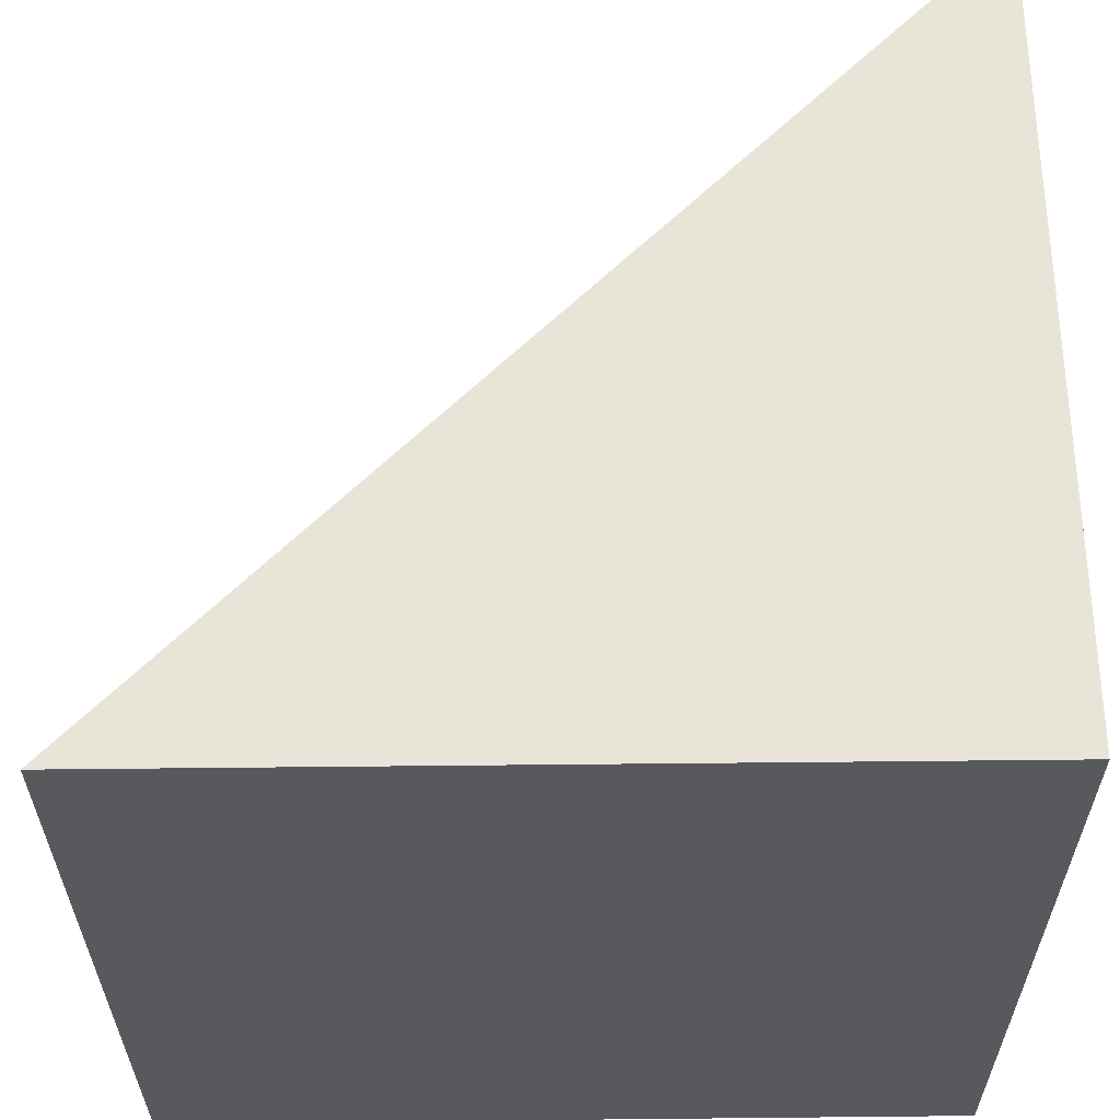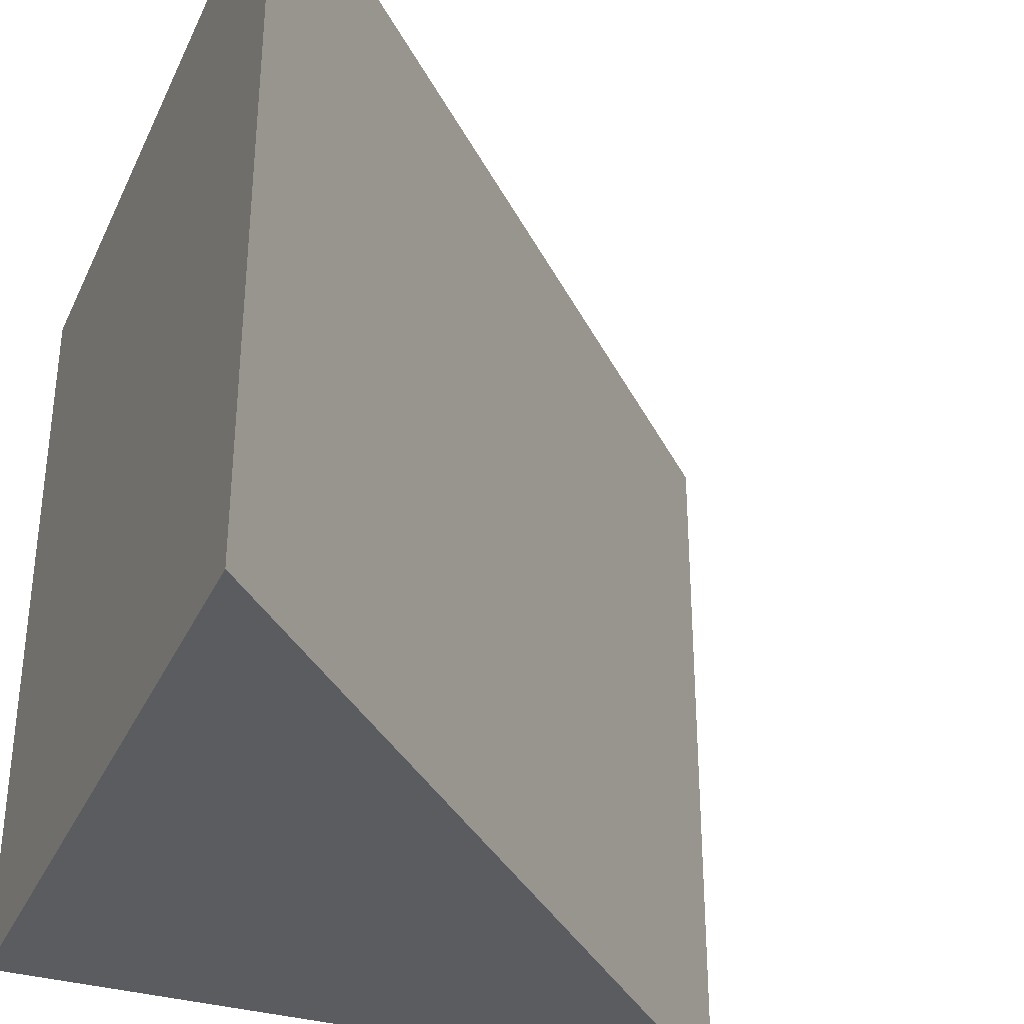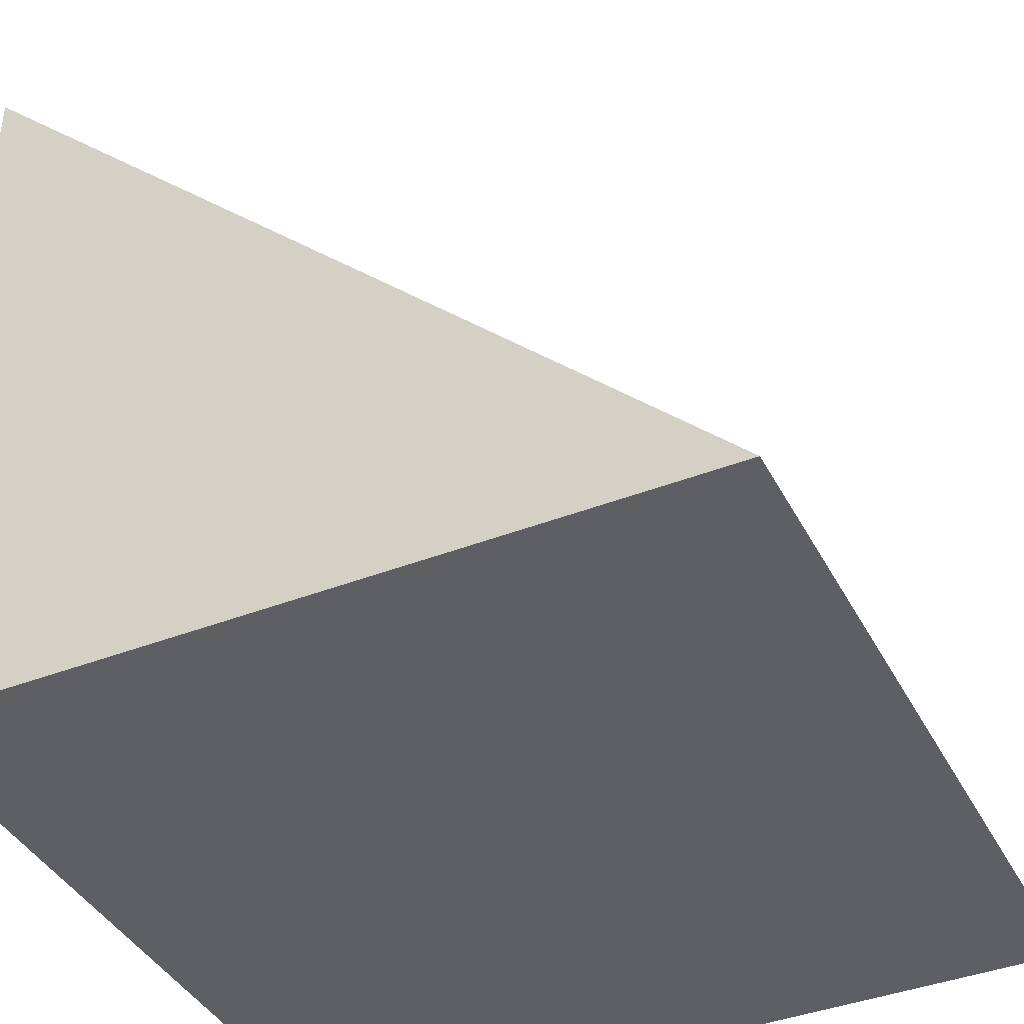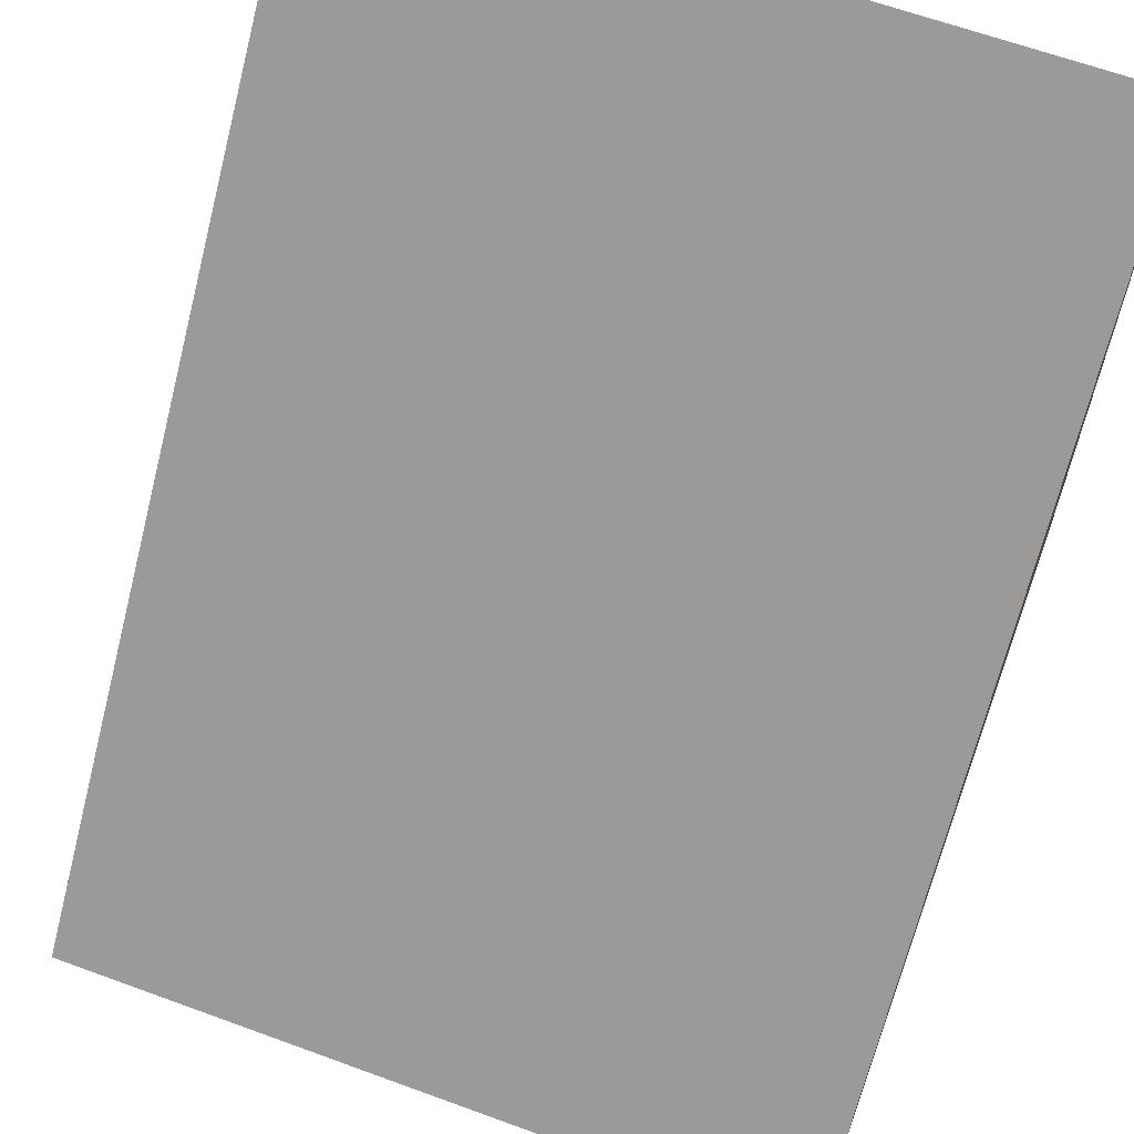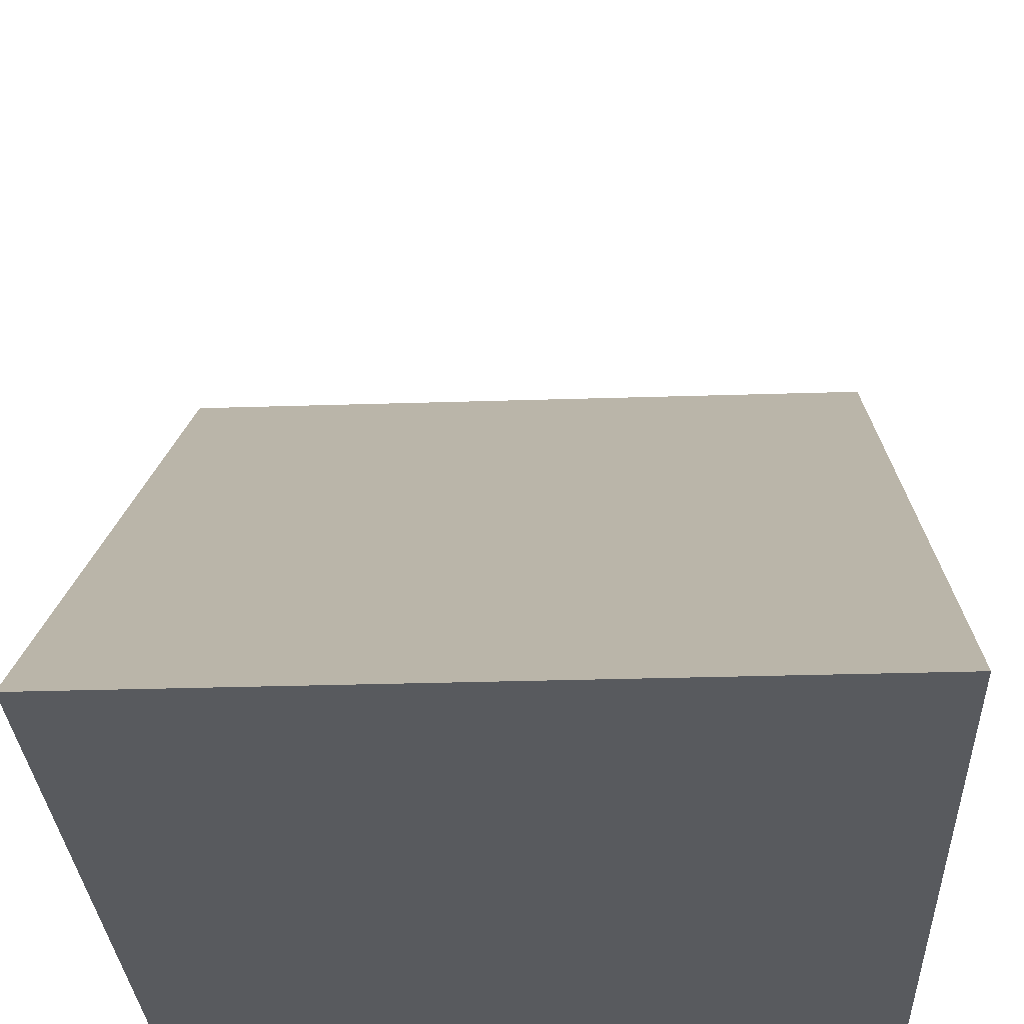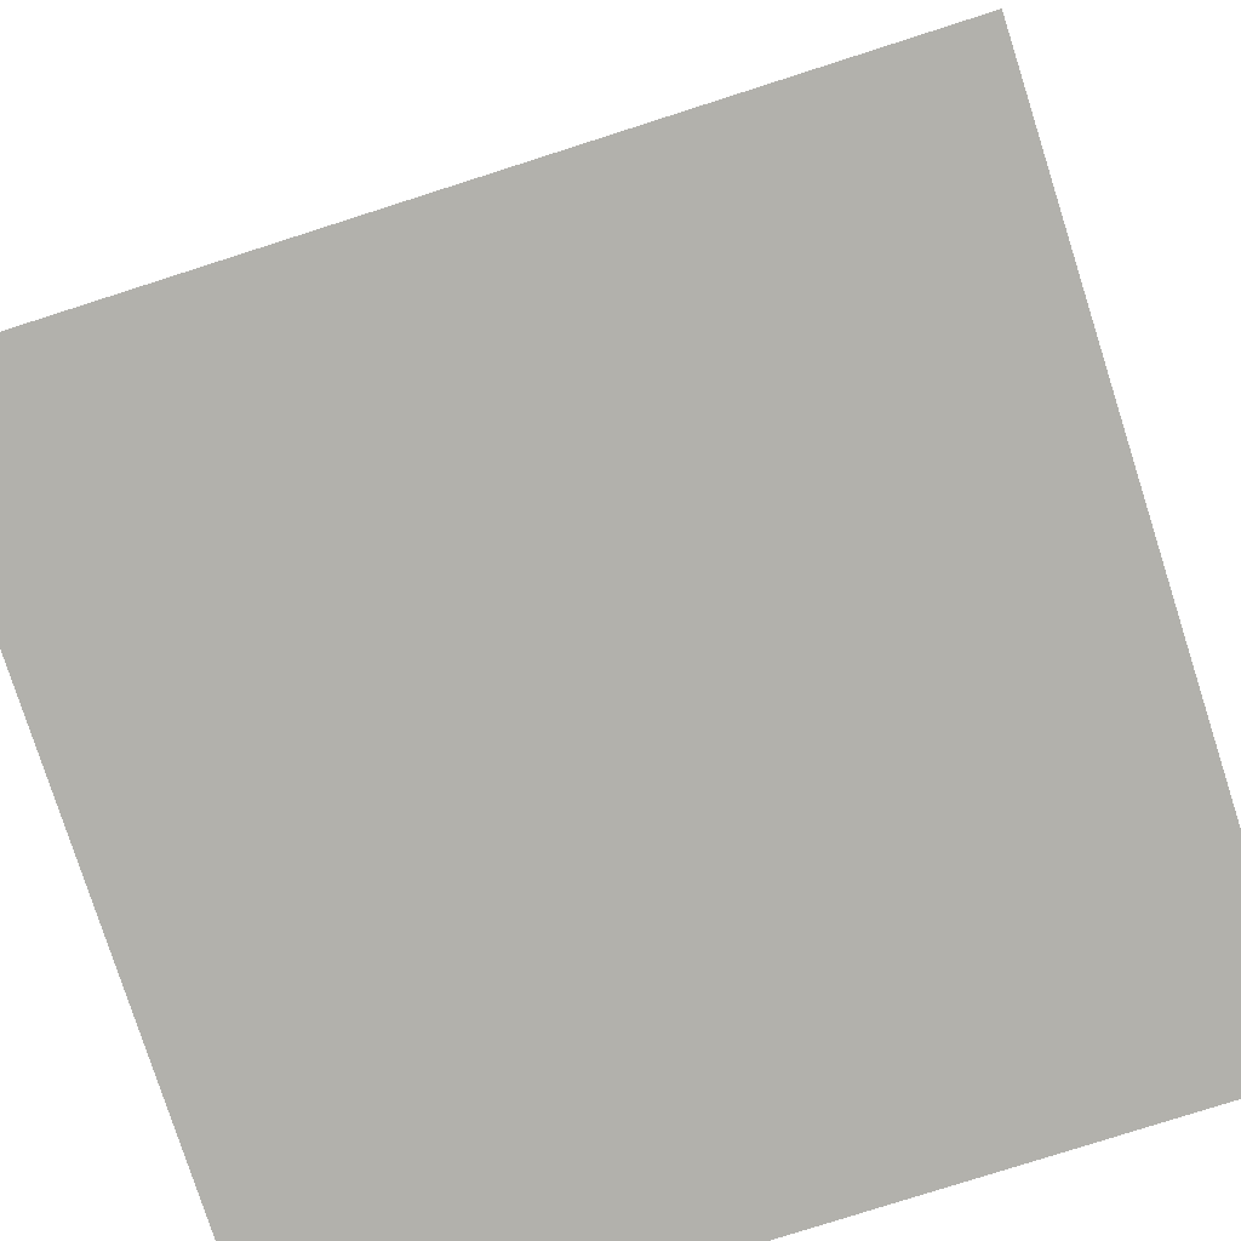
<metadata>
{"format":"obj","ext":"obj","renderer":"f3d","projection":"perspective","resolution":1024,"background":"white","views":[{"elev":60.4,"azim":-90.6,"up":"+Z"},{"elev":-33.7,"azim":67.7,"up":"+Z"},{"elev":-40.5,"azim":25.6,"up":"+Y"},{"elev":63.7,"azim":110.3,"up":"+Y"},{"elev":-31.1,"azim":92.6,"up":"+Y"},{"elev":-78.9,"azim":107.7,"up":"+Y"}]}
</metadata>
<code>
v 0 1 0
v 0 0 0
v 0 0 1
v 0 1 1
v 1 0 0
v 1 0 1
g Mesh1 Wood_Triangle Model
f 2 4 1
f 2 3 4
f 2 1 5
f 6 1 4
f 6 5 1
f 4 3 6
f 5 3 2
f 5 6 3

</code>
